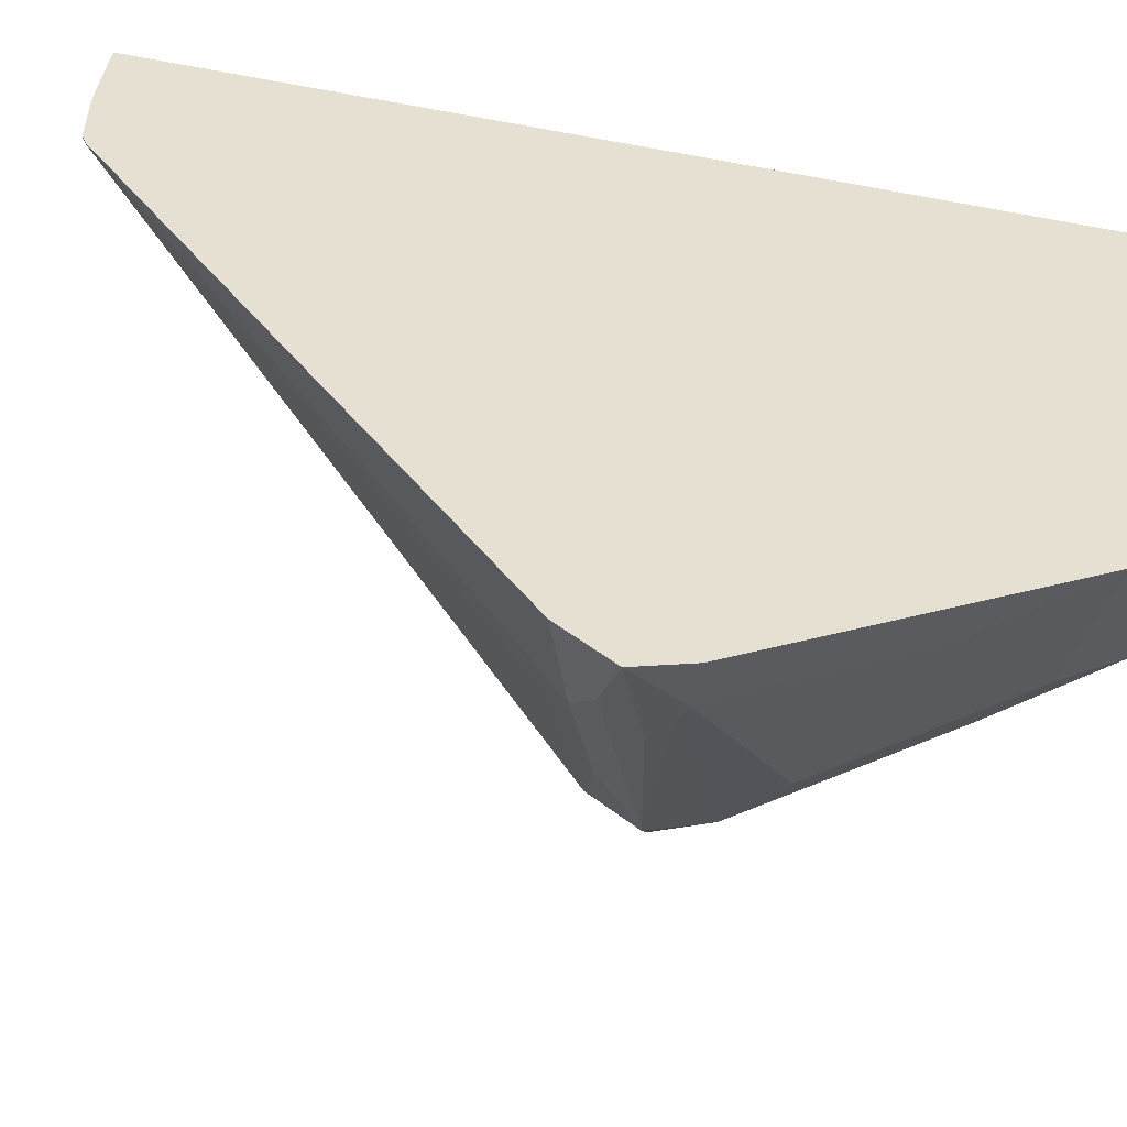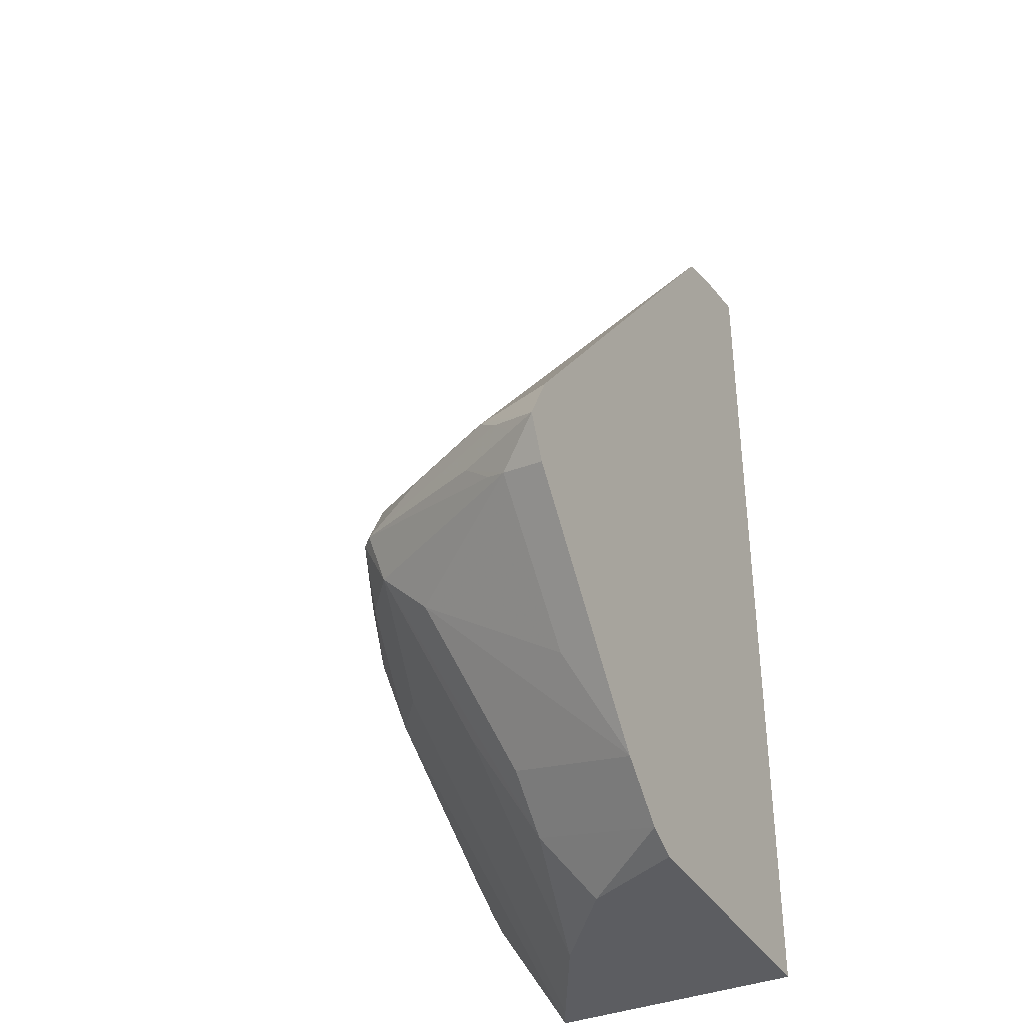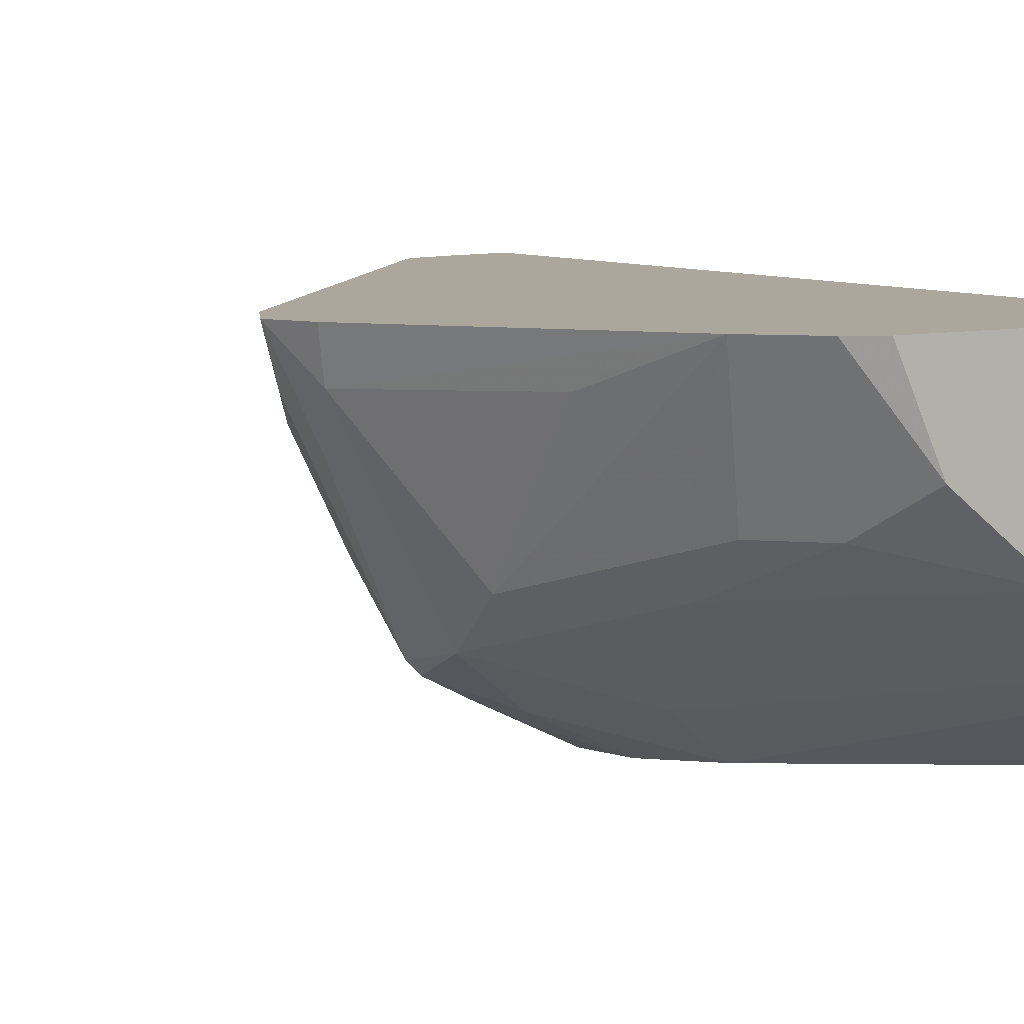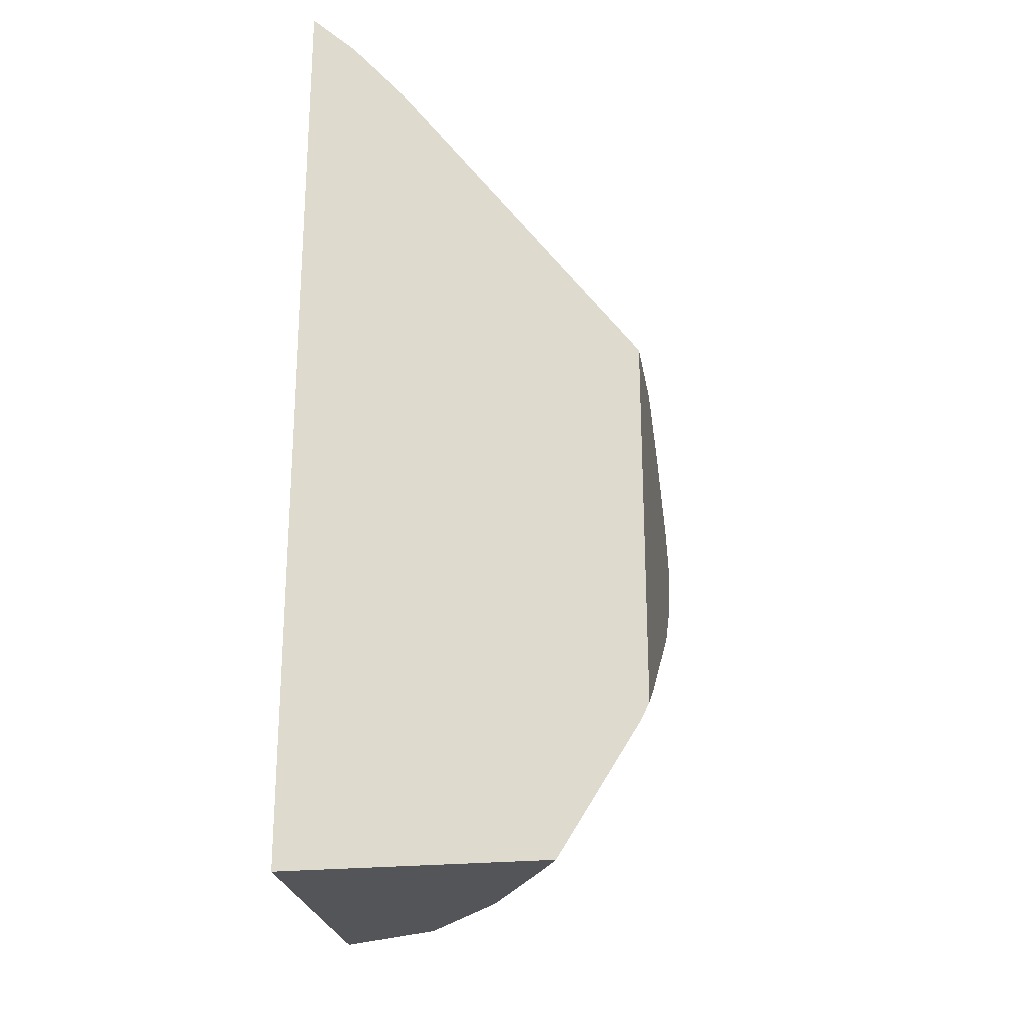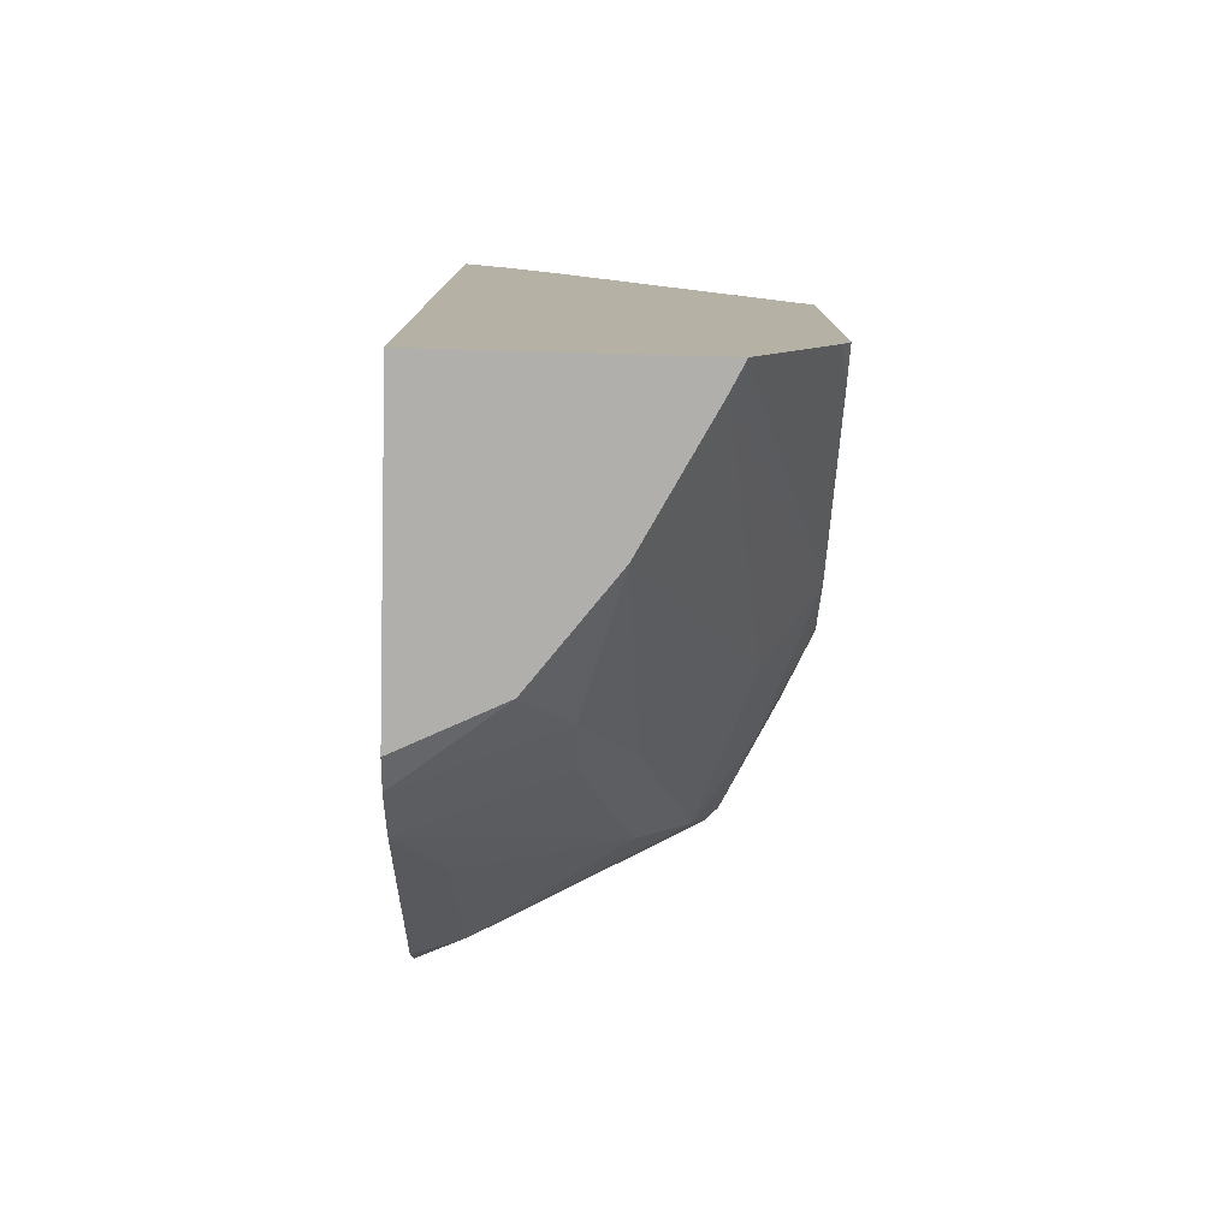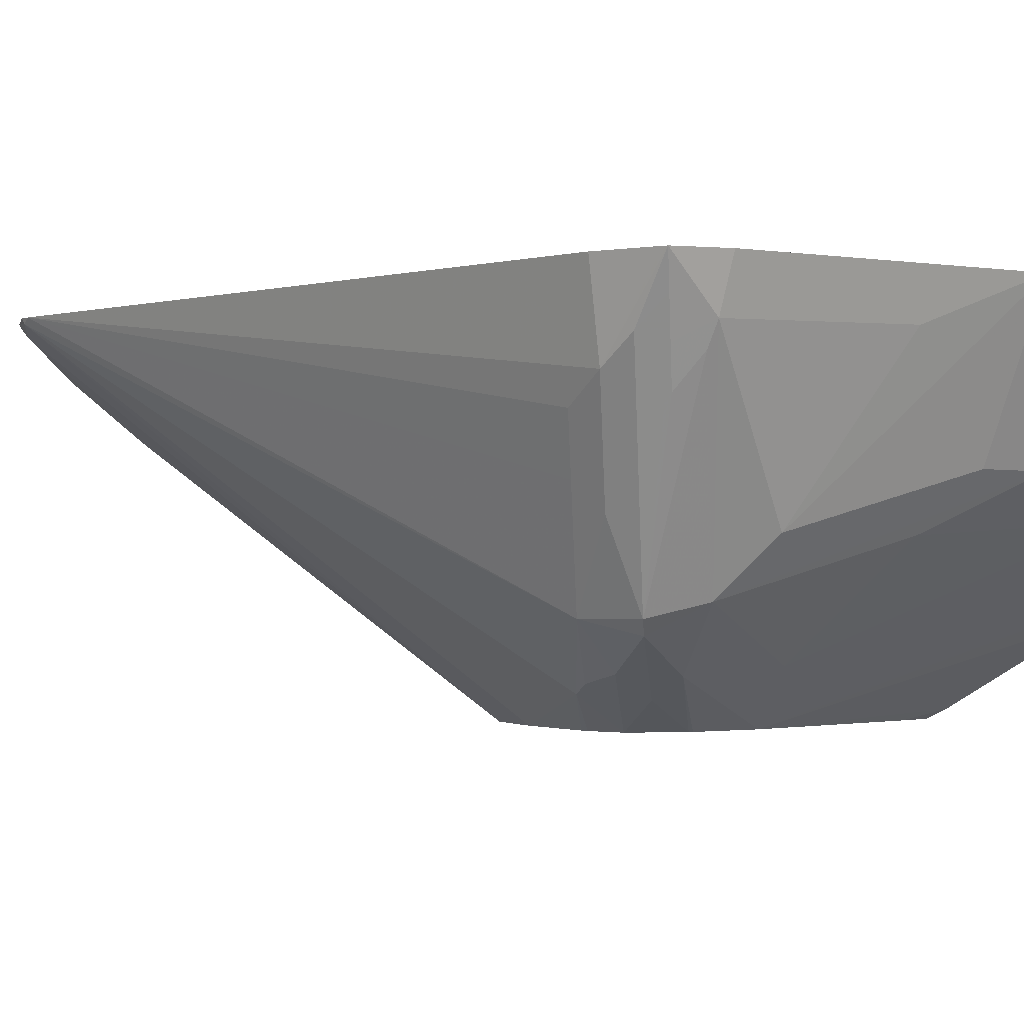
<metadata>
{"format":"obj","ext":"obj","renderer":"f3d","projection":"perspective","resolution":1024,"background":"white","views":[{"elev":38.4,"azim":109.1,"up":"+Y"},{"elev":-37.2,"azim":117.7,"up":"+Z"},{"elev":8.3,"azim":147.9,"up":"+Y"},{"elev":-24.6,"azim":-80.8,"up":"+Z"},{"elev":-78.2,"azim":-91.6,"up":"+Z"},{"elev":-1.7,"azim":96.0,"up":"+Y"}]}
</metadata>
<code>
v 0.2453 -0.2285 -0.009914
v 0.2453 -0.24 -0.02102
v 0.2459 -0.2285 -0.009914
v 0.2453 -0.2285 -0.2448
v 0.2649 -0.2318 -0.01656
v 0.2453 -0.2536 -0.03726
v 0.2626 -0.2285 -0.01366
v 0.3199 -0.2285 -0.2448
v 0.2453 -0.2926 -0.2448
v 0.2763 -0.2297 -0.01863
v 0.2695 -0.3141 -0.1198
v 0.2453 -0.3141 -0.1198
v 0.276 -0.2285 -0.01801
v 0.3082 -0.253 -0.2448
v 0.3278 -0.2285 -0.2409
v 0.2455 -0.2926 -0.2448
v 0.2988 -0.3141 -0.1746
v 0.2453 -0.3119 -0.2141
v 0.2782 -0.2285 -0.01989
v 0.2874 -0.3141 -0.1278
v 0.327 -0.3063 -0.1407
v 0.3508 -0.2918 -0.1428
v 0.2453 -0.3141 -0.2098
v 0.2828 -0.2727 -0.2448
v 0.3166 -0.2639 -0.2297
v 0.3402 -0.2285 -0.2285
v 0.2519 -0.2894 -0.2448
v 0.3166 -0.3011 -0.18
v 0.3353 -0.3027 -0.1614
v 0.3112 -0.3141 -0.1622
v 0.2542 -0.3141 -0.2045
v 0.3632 -0.267 -0.1428
v 0.3694 -0.2546 -0.1428
v 0.3772 -0.2483 -0.149
v 0.3816 -0.2285 -0.1473
v 0.3077 -0.3141 -0.1401
v 0.3093 -0.3141 -0.1415
v 0.3156 -0.3141 -0.149
v 0.3322 -0.3042 -0.1428
v 0.3394 -0.3021 -0.149
v 0.3539 -0.2949 -0.1552
v 0.357 -0.2918 -0.1552
v 0.3647 -0.2732 -0.149
v 0.3291 -0.2763 -0.2049
v 0.3291 -0.2639 -0.2173
v 0.3539 -0.2763 -0.18
v 0.3539 -0.2887 -0.1676
v 0.3837 -0.2285 -0.1726
v 0.3808 -0.2401 -0.1697
v 0.3539 -0.239 -0.2049
v 0.3291 -0.3073 -0.1552
v 0.3118 -0.3141 -0.1614
v 0.3818 -0.2421 -0.1552
v 0.3887 -0.2285 -0.1614
v 0.3882 -0.2285 -0.1606
v 0.3767 -0.2525 -0.1614
v 0.3808 -0.2442 -0.1614
v 0.3694 -0.267 -0.1552
v 0.3787 -0.2452 -0.1676
v 0.3849 -0.2359 -0.1614
f 25 45 46
f 25 46 47
f 25 47 44
f 26 48 49
f 26 49 50
f 28 44 47
f 26 46 45
f 29 41 51
f 25 26 45
f 29 51 52
f 26 50 46
f 24 28 27
f 21 37 38
f 24 25 44
f 22 43 32
f 22 42 43
f 22 41 42
f 22 40 41
f 22 39 40
f 21 39 22
f 21 38 39
f 21 36 37
f 20 36 21
f 19 34 35
f 29 52 30
f 24 44 28
f 29 47 41
f 48 54 49
f 32 34 33
f 53 60 54
f 53 57 60
f 53 58 57
f 49 56 59
f 49 57 56
f 49 60 57
f 49 54 60
f 19 33 34
f 47 49 59
f 46 50 49
f 46 49 47
f 42 59 56
f 32 43 34
f 42 47 59
f 42 57 58
f 42 56 57
f 41 47 42
f 38 41 40
f 38 51 41
f 38 52 51
f 38 40 39
f 34 55 35
f 34 54 55
f 34 53 54
f 34 58 53
f 34 43 58
f 42 58 43
f 19 32 33
f 28 47 29
f 18 31 23
f 4 16 9
f 4 27 16
f 4 24 27
f 4 14 24
f 4 8 14
f 3 5 7
f 2 6 5
f 2 5 3
f 1 6 2
f 1 12 6
f 1 23 12
f 1 18 23
f 5 10 7
f 1 9 18
f 1 8 4
f 1 15 8
f 1 26 15
f 1 48 26
f 1 54 48
f 1 35 55
f 1 19 35
f 1 13 19
f 1 7 13
f 1 3 7
f 1 2 3
f 19 22 32
f 1 4 9
f 5 6 11
f 1 55 54
f 6 12 11
f 17 27 28
f 5 11 10
f 17 31 18
f 17 29 30
f 17 28 29
f 15 26 25
f 14 25 24
f 14 15 25
f 11 36 20
f 11 37 36
f 11 38 37
f 11 52 38
f 11 30 52
f 16 27 17
f 11 31 17
f 11 17 30
f 9 16 17
f 7 10 13
f 10 19 13
f 10 11 20
f 9 17 18
f 10 20 21
f 10 21 22
f 10 22 19
f 11 12 23
f 11 23 31
f 8 15 14

</code>
